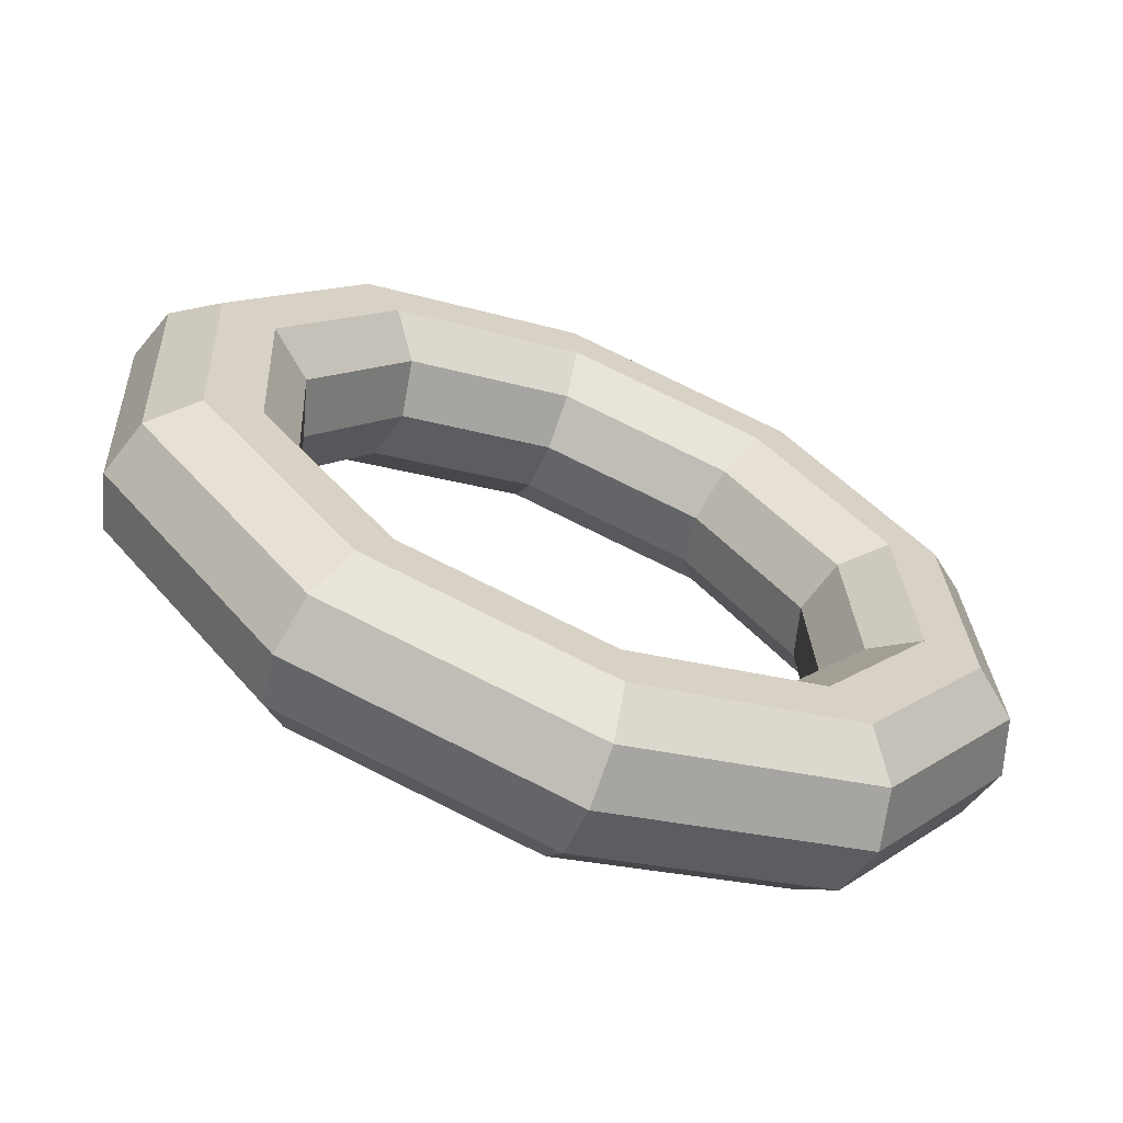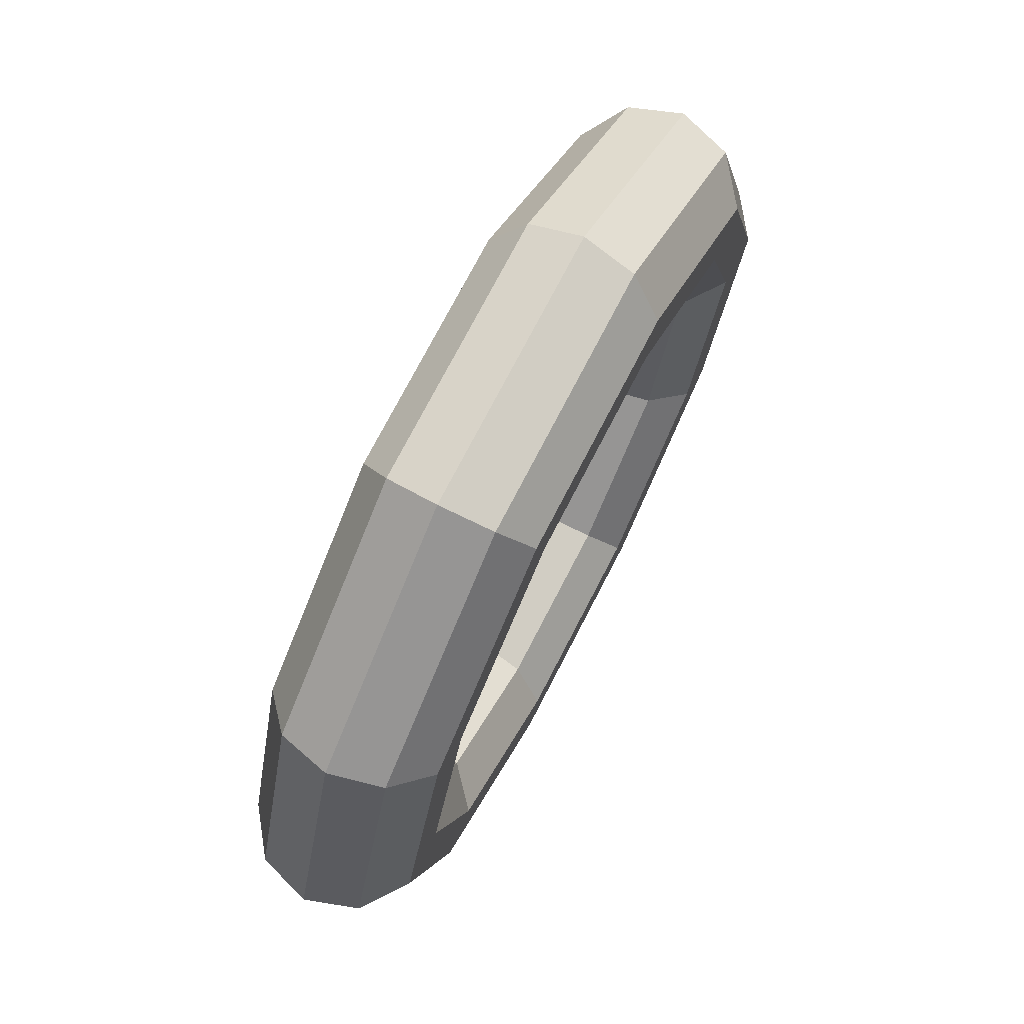
<metadata>
{"format":"obj","ext":"obj","renderer":"f3d","projection":"perspective","resolution":1024,"background":"white","views":[{"elev":-0.2,"azim":46.2,"up":"+Z"},{"elev":73.1,"azim":149.7,"up":"+Y"}]}
</metadata>
<code>
v 0.3761 1.372 -0.2392
v 0.9845 0.8478 -0.6263
v 0.5517 1.459 -0.01604
v 0.5517 1.459 -0.01604
v 0.9845 0.8478 -0.6263
v 1.199 0.9018 -0.4278
v -0.3761 1.372 0.2392
v 0.3761 1.372 -0.2392
v -0.2483 1.459 0.4929
v -0.2483 1.459 0.4929
v 0.3761 1.372 -0.2392
v 0.5517 1.459 -0.01604
v -0.9845 0.8478 0.6263
v -0.3761 1.372 0.2392
v -0.8955 0.9018 0.9046
v -0.8955 0.9018 0.9046
v -0.3761 1.372 0.2392
v -0.2483 1.459 0.4929
v -1.217 0 0.7742
v -0.9845 0.8478 0.6263
v -1.143 0 1.062
v -1.143 0 1.062
v -0.9845 0.8478 0.6263
v -0.8955 0.9018 0.9046
v -0.9845 -0.8478 0.6263
v -1.217 0 0.7742
v -0.8955 -0.9018 0.9046
v -0.8955 -0.9018 0.9046
v -1.217 0 0.7742
v -1.143 0 1.062
v -0.3761 -1.372 0.2392
v -0.9845 -0.8478 0.6263
v -0.2483 -1.459 0.4929
v -0.2483 -1.459 0.4929
v -0.9845 -0.8478 0.6263
v -0.8955 -0.9018 0.9046
v 0.3761 -1.372 -0.2392
v -0.3761 -1.372 0.2392
v 0.5517 -1.459 -0.01604
v 0.5517 -1.459 -0.01604
v -0.3761 -1.372 0.2392
v -0.2483 -1.459 0.4929
v 0.9845 -0.8478 -0.6263
v 0.3761 -1.372 -0.2392
v 1.199 -0.9018 -0.4278
v 1.199 -0.9018 -0.4278
v 0.3761 -1.372 -0.2392
v 0.5517 -1.459 -0.01604
v 1.217 0 -0.7742
v 0.9845 -0.8478 -0.6263
v 1.446 0 -0.5851
v 1.446 0 -0.5851
v 0.9845 -0.8478 -0.6263
v 1.199 -0.9018 -0.4278
v 0.9845 0.8478 -0.6263
v 1.217 0 -0.7742
v 1.199 0.9018 -0.4278
v 1.199 0.9018 -0.4278
v 1.217 0 -0.7742
v 1.446 0 -0.5851
v 0.5517 1.459 -0.01604
v 1.199 0.9018 -0.4278
v 0.7081 1.688 0.09145
v 0.7081 1.688 0.09145
v 1.199 0.9018 -0.4278
v 1.457 1.043 -0.3848
v -0.2483 1.459 0.4929
v 0.5517 1.459 -0.01604
v -0.2172 1.688 0.6801
v -0.2172 1.688 0.6801
v 0.5517 1.459 -0.01604
v 0.7081 1.688 0.09145
v -0.8955 0.9018 0.9046
v -0.2483 1.459 0.4929
v -0.9659 1.043 1.156
v -0.9659 1.043 1.156
v -0.2483 1.459 0.4929
v -0.2172 1.688 0.6801
v -1.143 0 1.062
v -0.8955 0.9018 0.9046
v -1.252 0 1.338
v -1.252 0 1.338
v -0.8955 0.9018 0.9046
v -0.9659 1.043 1.156
v -0.8955 -0.9018 0.9046
v -1.143 0 1.062
v -0.9659 -1.043 1.156
v -0.9659 -1.043 1.156
v -1.143 0 1.062
v -1.252 0 1.338
v -0.2483 -1.459 0.4929
v -0.8955 -0.9018 0.9046
v -0.2172 -1.688 0.6801
v -0.2172 -1.688 0.6801
v -0.8955 -0.9018 0.9046
v -0.9659 -1.043 1.156
v 0.5517 -1.459 -0.01604
v -0.2483 -1.459 0.4929
v 0.7081 -1.688 0.09145
v 0.7081 -1.688 0.09145
v -0.2483 -1.459 0.4929
v -0.2172 -1.688 0.6801
v 1.199 -0.9018 -0.4278
v 0.5517 -1.459 -0.01604
v 1.457 -1.043 -0.3848
v 1.457 -1.043 -0.3848
v 0.5517 -1.459 -0.01604
v 0.7081 -1.688 0.09145
v 1.446 0 -0.5851
v 1.199 -0.9018 -0.4278
v 1.743 0 -0.5667
v 1.743 0 -0.5667
v 1.199 -0.9018 -0.4278
v 1.457 -1.043 -0.3848
v 1.199 0.9018 -0.4278
v 1.446 0 -0.5851
v 1.457 1.043 -0.3848
v 1.457 1.043 -0.3848
v 1.446 0 -0.5851
v 1.743 0 -0.5667
v 0.7081 1.688 0.09145
v 1.457 1.043 -0.3848
v 0.7856 1.97 0.04216
v 0.7856 1.97 0.04216
v 1.457 1.043 -0.3848
v 1.66 1.218 -0.5138
v -0.2172 1.688 0.6801
v 0.7081 1.688 0.09145
v -0.2947 1.97 0.7294
v -0.2947 1.97 0.7294
v 0.7081 1.688 0.09145
v 0.7856 1.97 0.04216
v -0.9659 1.043 1.156
v -0.2172 1.688 0.6801
v -1.169 1.218 1.285
v -1.169 1.218 1.285
v -0.2172 1.688 0.6801
v -0.2947 1.97 0.7294
v -1.252 0 1.338
v -0.9659 1.043 1.156
v -1.503 0 1.498
v -1.503 0 1.498
v -0.9659 1.043 1.156
v -1.169 1.218 1.285
v -0.9659 -1.043 1.156
v -1.252 0 1.338
v -1.169 -1.218 1.285
v -1.169 -1.218 1.285
v -1.252 0 1.338
v -1.503 0 1.498
v -0.2172 -1.688 0.6801
v -0.9659 -1.043 1.156
v -0.2947 -1.97 0.7294
v -0.2947 -1.97 0.7294
v -0.9659 -1.043 1.156
v -1.169 -1.218 1.285
v 0.7081 -1.688 0.09145
v -0.2172 -1.688 0.6801
v 0.7856 -1.97 0.04216
v 0.7856 -1.97 0.04216
v -0.2172 -1.688 0.6801
v -0.2947 -1.97 0.7294
v 1.457 -1.043 -0.3848
v 0.7081 -1.688 0.09145
v 1.66 -1.218 -0.5138
v 1.66 -1.218 -0.5138
v 0.7081 -1.688 0.09145
v 0.7856 -1.97 0.04216
v 1.743 0 -0.5667
v 1.457 -1.043 -0.3848
v 1.993 0 -0.7262
v 1.993 0 -0.7262
v 1.457 -1.043 -0.3848
v 1.66 -1.218 -0.5138
v 1.457 1.043 -0.3848
v 1.743 0 -0.5667
v 1.66 1.218 -0.5138
v 1.66 1.218 -0.5138
v 1.743 0 -0.5667
v 1.993 0 -0.7262
v 0.7856 1.97 0.04216
v 1.66 1.218 -0.5138
v 0.7545 2.199 -0.1451
v 0.7545 2.199 -0.1451
v 1.66 1.218 -0.5138
v 1.73 1.359 -0.7656
v -0.2947 1.97 0.7294
v 0.7856 1.97 0.04216
v -0.4511 2.199 0.6219
v -0.4511 2.199 0.6219
v 0.7856 1.97 0.04216
v 0.7545 2.199 -0.1451
v -1.169 1.218 1.285
v -0.2947 1.97 0.7294
v -1.427 1.359 1.242
v -1.427 1.359 1.242
v -0.2947 1.97 0.7294
v -0.4511 2.199 0.6219
v -1.503 0 1.498
v -1.169 1.218 1.285
v -1.799 0 1.479
v -1.799 0 1.479
v -1.169 1.218 1.285
v -1.427 1.359 1.242
v -1.169 -1.218 1.285
v -1.503 0 1.498
v -1.427 -1.359 1.242
v -1.427 -1.359 1.242
v -1.503 0 1.498
v -1.799 0 1.479
v -0.2947 -1.97 0.7294
v -1.169 -1.218 1.285
v -0.4511 -2.199 0.6219
v -0.4511 -2.199 0.6219
v -1.169 -1.218 1.285
v -1.427 -1.359 1.242
v 0.7856 -1.97 0.04216
v -0.2947 -1.97 0.7294
v 0.7545 -2.199 -0.1451
v 0.7545 -2.199 -0.1451
v -0.2947 -1.97 0.7294
v -0.4511 -2.199 0.6219
v 1.66 -1.218 -0.5138
v 0.7856 -1.97 0.04216
v 1.73 -1.359 -0.7656
v 1.73 -1.359 -0.7656
v 0.7856 -1.97 0.04216
v 0.7545 -2.199 -0.1451
v 1.993 0 -0.7262
v 1.66 -1.218 -0.5138
v 2.102 0 -1.003
v 2.102 0 -1.003
v 1.66 -1.218 -0.5138
v 1.73 -1.359 -0.7656
v 1.66 1.218 -0.5138
v 1.993 0 -0.7262
v 1.73 1.359 -0.7656
v 1.73 1.359 -0.7656
v 1.993 0 -0.7262
v 2.102 0 -1.003
v 0.7545 2.199 -0.1451
v 1.73 1.359 -0.7656
v 0.6268 2.286 -0.3987
v 0.6268 2.286 -0.3987
v 1.73 1.359 -0.7656
v 1.641 1.413 -1.044
v -0.4511 2.199 0.6219
v 0.7545 2.199 -0.1451
v -0.6268 2.286 0.3987
v -0.6268 2.286 0.3987
v 0.7545 2.199 -0.1451
v 0.6268 2.286 -0.3987
v -1.427 1.359 1.242
v -0.4511 2.199 0.6219
v -1.641 1.413 1.044
v -1.641 1.413 1.044
v -0.4511 2.199 0.6219
v -0.6268 2.286 0.3987
v -1.799 0 1.479
v -1.427 1.359 1.242
v -2.028 0 1.29
v -2.028 0 1.29
v -1.427 1.359 1.242
v -1.641 1.413 1.044
v -1.427 -1.359 1.242
v -1.799 0 1.479
v -1.641 -1.413 1.044
v -1.641 -1.413 1.044
v -1.799 0 1.479
v -2.028 0 1.29
v -0.4511 -2.199 0.6219
v -1.427 -1.359 1.242
v -0.6268 -2.286 0.3987
v -0.6268 -2.286 0.3987
v -1.427 -1.359 1.242
v -1.641 -1.413 1.044
v 0.7545 -2.199 -0.1451
v -0.4511 -2.199 0.6219
v 0.6268 -2.286 -0.3987
v 0.6268 -2.286 -0.3987
v -0.4511 -2.199 0.6219
v -0.6268 -2.286 0.3987
v 1.73 -1.359 -0.7656
v 0.7545 -2.199 -0.1451
v 1.641 -1.413 -1.044
v 1.641 -1.413 -1.044
v 0.7545 -2.199 -0.1451
v 0.6268 -2.286 -0.3987
v 2.102 0 -1.003
v 1.73 -1.359 -0.7656
v 2.028 0 -1.29
v 2.028 0 -1.29
v 1.73 -1.359 -0.7656
v 1.641 -1.413 -1.044
v 1.73 1.359 -0.7656
v 2.102 0 -1.003
v 1.641 1.413 -1.044
v 1.641 1.413 -1.044
v 2.102 0 -1.003
v 2.028 0 -1.29
v 0.6268 2.286 -0.3987
v 1.641 1.413 -1.044
v 0.4511 2.199 -0.6219
v 0.4511 2.199 -0.6219
v 1.641 1.413 -1.044
v 1.427 1.359 -1.242
v -0.6268 2.286 0.3987
v 0.6268 2.286 -0.3987
v -0.7545 2.199 0.1451
v -0.7545 2.199 0.1451
v 0.6268 2.286 -0.3987
v 0.4511 2.199 -0.6219
v -1.641 1.413 1.044
v -0.6268 2.286 0.3987
v -1.73 1.359 0.7656
v -1.73 1.359 0.7656
v -0.6268 2.286 0.3987
v -0.7545 2.199 0.1451
v -2.028 0 1.29
v -1.641 1.413 1.044
v -2.102 0 1.003
v -2.102 0 1.003
v -1.641 1.413 1.044
v -1.73 1.359 0.7656
v -1.641 -1.413 1.044
v -2.028 0 1.29
v -1.73 -1.359 0.7656
v -1.73 -1.359 0.7656
v -2.028 0 1.29
v -2.102 0 1.003
v -0.6268 -2.286 0.3987
v -1.641 -1.413 1.044
v -0.7545 -2.199 0.1451
v -0.7545 -2.199 0.1451
v -1.641 -1.413 1.044
v -1.73 -1.359 0.7656
v 0.6268 -2.286 -0.3987
v -0.6268 -2.286 0.3987
v 0.4511 -2.199 -0.6219
v 0.4511 -2.199 -0.6219
v -0.6268 -2.286 0.3987
v -0.7545 -2.199 0.1451
v 1.641 -1.413 -1.044
v 0.6268 -2.286 -0.3987
v 1.427 -1.359 -1.242
v 1.427 -1.359 -1.242
v 0.6268 -2.286 -0.3987
v 0.4511 -2.199 -0.6219
v 2.028 0 -1.29
v 1.641 -1.413 -1.044
v 1.799 0 -1.479
v 1.799 0 -1.479
v 1.641 -1.413 -1.044
v 1.427 -1.359 -1.242
v 1.641 1.413 -1.044
v 2.028 0 -1.29
v 1.427 1.359 -1.242
v 1.427 1.359 -1.242
v 2.028 0 -1.29
v 1.799 0 -1.479
v 0.4511 2.199 -0.6219
v 1.427 1.359 -1.242
v 0.2947 1.97 -0.7294
v 0.2947 1.97 -0.7294
v 1.427 1.359 -1.242
v 1.169 1.218 -1.285
v -0.7545 2.199 0.1451
v 0.4511 2.199 -0.6219
v -0.7856 1.97 -0.04216
v -0.7856 1.97 -0.04216
v 0.4511 2.199 -0.6219
v 0.2947 1.97 -0.7294
v -1.73 1.359 0.7656
v -0.7545 2.199 0.1451
v -1.66 1.218 0.5138
v -1.66 1.218 0.5138
v -0.7545 2.199 0.1451
v -0.7856 1.97 -0.04216
v -2.102 0 1.003
v -1.73 1.359 0.7656
v -1.993 0 0.7262
v -1.993 0 0.7262
v -1.73 1.359 0.7656
v -1.66 1.218 0.5138
v -1.73 -1.359 0.7656
v -2.102 0 1.003
v -1.66 -1.218 0.5138
v -1.66 -1.218 0.5138
v -2.102 0 1.003
v -1.993 0 0.7262
v -0.7545 -2.199 0.1451
v -1.73 -1.359 0.7656
v -0.7856 -1.97 -0.04216
v -0.7856 -1.97 -0.04216
v -1.73 -1.359 0.7656
v -1.66 -1.218 0.5138
v 0.4511 -2.199 -0.6219
v -0.7545 -2.199 0.1451
v 0.2947 -1.97 -0.7294
v 0.2947 -1.97 -0.7294
v -0.7545 -2.199 0.1451
v -0.7856 -1.97 -0.04216
v 1.427 -1.359 -1.242
v 0.4511 -2.199 -0.6219
v 1.169 -1.218 -1.285
v 1.169 -1.218 -1.285
v 0.4511 -2.199 -0.6219
v 0.2947 -1.97 -0.7294
v 1.799 0 -1.479
v 1.427 -1.359 -1.242
v 1.503 0 -1.498
v 1.503 0 -1.498
v 1.427 -1.359 -1.242
v 1.169 -1.218 -1.285
v 1.427 1.359 -1.242
v 1.799 0 -1.479
v 1.169 1.218 -1.285
v 1.169 1.218 -1.285
v 1.799 0 -1.479
v 1.503 0 -1.498
v 0.2947 1.97 -0.7294
v 1.169 1.218 -1.285
v 0.2172 1.688 -0.6801
v 0.2172 1.688 -0.6801
v 1.169 1.218 -1.285
v 0.9659 1.043 -1.156
v -0.7856 1.97 -0.04216
v 0.2947 1.97 -0.7294
v -0.7081 1.688 -0.09145
v -0.7081 1.688 -0.09145
v 0.2947 1.97 -0.7294
v 0.2172 1.688 -0.6801
v -1.66 1.218 0.5138
v -0.7856 1.97 -0.04216
v -1.457 1.043 0.3848
v -1.457 1.043 0.3848
v -0.7856 1.97 -0.04216
v -0.7081 1.688 -0.09145
v -1.993 0 0.7262
v -1.66 1.218 0.5138
v -1.743 0 0.5667
v -1.743 0 0.5667
v -1.66 1.218 0.5138
v -1.457 1.043 0.3848
v -1.66 -1.218 0.5138
v -1.993 0 0.7262
v -1.457 -1.043 0.3848
v -1.457 -1.043 0.3848
v -1.993 0 0.7262
v -1.743 0 0.5667
v -0.7856 -1.97 -0.04216
v -1.66 -1.218 0.5138
v -0.7081 -1.688 -0.09145
v -0.7081 -1.688 -0.09145
v -1.66 -1.218 0.5138
v -1.457 -1.043 0.3848
v 0.2947 -1.97 -0.7294
v -0.7856 -1.97 -0.04216
v 0.2172 -1.688 -0.6801
v 0.2172 -1.688 -0.6801
v -0.7856 -1.97 -0.04216
v -0.7081 -1.688 -0.09145
v 1.169 -1.218 -1.285
v 0.2947 -1.97 -0.7294
v 0.9659 -1.043 -1.156
v 0.9659 -1.043 -1.156
v 0.2947 -1.97 -0.7294
v 0.2172 -1.688 -0.6801
v 1.503 0 -1.498
v 1.169 -1.218 -1.285
v 1.252 0 -1.338
v 1.252 0 -1.338
v 1.169 -1.218 -1.285
v 0.9659 -1.043 -1.156
v 1.169 1.218 -1.285
v 1.503 0 -1.498
v 0.9659 1.043 -1.156
v 0.9659 1.043 -1.156
v 1.503 0 -1.498
v 1.252 0 -1.338
v 0.2172 1.688 -0.6801
v 0.9659 1.043 -1.156
v 0.2483 1.459 -0.4929
v 0.2483 1.459 -0.4929
v 0.9659 1.043 -1.156
v 0.8955 0.9018 -0.9046
v -0.7081 1.688 -0.09145
v 0.2172 1.688 -0.6801
v -0.5517 1.459 0.01604
v -0.5517 1.459 0.01604
v 0.2172 1.688 -0.6801
v 0.2483 1.459 -0.4929
v -1.457 1.043 0.3848
v -0.7081 1.688 -0.09145
v -1.199 0.9018 0.4278
v -1.199 0.9018 0.4278
v -0.7081 1.688 -0.09145
v -0.5517 1.459 0.01604
v -1.743 0 0.5667
v -1.457 1.043 0.3848
v -1.446 0 0.5851
v -1.446 0 0.5851
v -1.457 1.043 0.3848
v -1.199 0.9018 0.4278
v -1.457 -1.043 0.3848
v -1.743 0 0.5667
v -1.199 -0.9018 0.4278
v -1.199 -0.9018 0.4278
v -1.743 0 0.5667
v -1.446 0 0.5851
v -0.7081 -1.688 -0.09145
v -1.457 -1.043 0.3848
v -0.5517 -1.459 0.01604
v -0.5517 -1.459 0.01604
v -1.457 -1.043 0.3848
v -1.199 -0.9018 0.4278
v 0.2172 -1.688 -0.6801
v -0.7081 -1.688 -0.09145
v 0.2483 -1.459 -0.4929
v 0.2483 -1.459 -0.4929
v -0.7081 -1.688 -0.09145
v -0.5517 -1.459 0.01604
v 0.9659 -1.043 -1.156
v 0.2172 -1.688 -0.6801
v 0.8955 -0.9018 -0.9046
v 0.8955 -0.9018 -0.9046
v 0.2172 -1.688 -0.6801
v 0.2483 -1.459 -0.4929
v 1.252 0 -1.338
v 0.9659 -1.043 -1.156
v 1.143 0 -1.062
v 1.143 0 -1.062
v 0.9659 -1.043 -1.156
v 0.8955 -0.9018 -0.9046
v 0.9659 1.043 -1.156
v 1.252 0 -1.338
v 0.8955 0.9018 -0.9046
v 0.8955 0.9018 -0.9046
v 1.252 0 -1.338
v 1.143 0 -1.062
v 0.2483 1.459 -0.4929
v 0.8955 0.9018 -0.9046
v 0.3761 1.372 -0.2392
v 0.3761 1.372 -0.2392
v 0.8955 0.9018 -0.9046
v 0.9845 0.8478 -0.6263
v -0.5517 1.459 0.01604
v 0.2483 1.459 -0.4929
v -0.3761 1.372 0.2392
v -0.3761 1.372 0.2392
v 0.2483 1.459 -0.4929
v 0.3761 1.372 -0.2392
v -1.199 0.9018 0.4278
v -0.5517 1.459 0.01604
v -0.9845 0.8478 0.6263
v -0.9845 0.8478 0.6263
v -0.5517 1.459 0.01604
v -0.3761 1.372 0.2392
v -1.446 0 0.5851
v -1.199 0.9018 0.4278
v -1.217 0 0.7742
v -1.217 0 0.7742
v -1.199 0.9018 0.4278
v -0.9845 0.8478 0.6263
v -1.199 -0.9018 0.4278
v -1.446 0 0.5851
v -0.9845 -0.8478 0.6263
v -0.9845 -0.8478 0.6263
v -1.446 0 0.5851
v -1.217 0 0.7742
v -0.5517 -1.459 0.01604
v -1.199 -0.9018 0.4278
v -0.3761 -1.372 0.2392
v -0.3761 -1.372 0.2392
v -1.199 -0.9018 0.4278
v -0.9845 -0.8478 0.6263
v 0.2483 -1.459 -0.4929
v -0.5517 -1.459 0.01604
v 0.3761 -1.372 -0.2392
v 0.3761 -1.372 -0.2392
v -0.5517 -1.459 0.01604
v -0.3761 -1.372 0.2392
v 0.8955 -0.9018 -0.9046
v 0.2483 -1.459 -0.4929
v 0.9845 -0.8478 -0.6263
v 0.9845 -0.8478 -0.6263
v 0.2483 -1.459 -0.4929
v 0.3761 -1.372 -0.2392
v 1.143 0 -1.062
v 0.8955 -0.9018 -0.9046
v 1.217 0 -0.7742
v 1.217 0 -0.7742
v 0.8955 -0.9018 -0.9046
v 0.9845 -0.8478 -0.6263
v 0.8955 0.9018 -0.9046
v 1.143 0 -1.062
v 0.9845 0.8478 -0.6263
v 0.9845 0.8478 -0.6263
v 1.143 0 -1.062
v 1.217 0 -0.7742
f 1 2 3
f 4 5 6
f 7 8 9
f 10 11 12
f 13 14 15
f 16 17 18
f 19 20 21
f 22 23 24
f 25 26 27
f 28 29 30
f 31 32 33
f 34 35 36
f 37 38 39
f 40 41 42
f 43 44 45
f 46 47 48
f 49 50 51
f 52 53 54
f 55 56 57
f 58 59 60
f 61 62 63
f 64 65 66
f 67 68 69
f 70 71 72
f 73 74 75
f 76 77 78
f 79 80 81
f 82 83 84
f 85 86 87
f 88 89 90
f 91 92 93
f 94 95 96
f 97 98 99
f 100 101 102
f 103 104 105
f 106 107 108
f 109 110 111
f 112 113 114
f 115 116 117
f 118 119 120
f 121 122 123
f 124 125 126
f 127 128 129
f 130 131 132
f 133 134 135
f 136 137 138
f 139 140 141
f 142 143 144
f 145 146 147
f 148 149 150
f 151 152 153
f 154 155 156
f 157 158 159
f 160 161 162
f 163 164 165
f 166 167 168
f 169 170 171
f 172 173 174
f 175 176 177
f 178 179 180
f 181 182 183
f 184 185 186
f 187 188 189
f 190 191 192
f 193 194 195
f 196 197 198
f 199 200 201
f 202 203 204
f 205 206 207
f 208 209 210
f 211 212 213
f 214 215 216
f 217 218 219
f 220 221 222
f 223 224 225
f 226 227 228
f 229 230 231
f 232 233 234
f 235 236 237
f 238 239 240
f 241 242 243
f 244 245 246
f 247 248 249
f 250 251 252
f 253 254 255
f 256 257 258
f 259 260 261
f 262 263 264
f 265 266 267
f 268 269 270
f 271 272 273
f 274 275 276
f 277 278 279
f 280 281 282
f 283 284 285
f 286 287 288
f 289 290 291
f 292 293 294
f 295 296 297
f 298 299 300
f 301 302 303
f 304 305 306
f 307 308 309
f 310 311 312
f 313 314 315
f 316 317 318
f 319 320 321
f 322 323 324
f 325 326 327
f 328 329 330
f 331 332 333
f 334 335 336
f 337 338 339
f 340 341 342
f 343 344 345
f 346 347 348
f 349 350 351
f 352 353 354
f 355 356 357
f 358 359 360
f 361 362 363
f 364 365 366
f 367 368 369
f 370 371 372
f 373 374 375
f 376 377 378
f 379 380 381
f 382 383 384
f 385 386 387
f 388 389 390
f 391 392 393
f 394 395 396
f 397 398 399
f 400 401 402
f 403 404 405
f 406 407 408
f 409 410 411
f 412 413 414
f 415 416 417
f 418 419 420
f 421 422 423
f 424 425 426
f 427 428 429
f 430 431 432
f 433 434 435
f 436 437 438
f 439 440 441
f 442 443 444
f 445 446 447
f 448 449 450
f 451 452 453
f 454 455 456
f 457 458 459
f 460 461 462
f 463 464 465
f 466 467 468
f 469 470 471
f 472 473 474
f 475 476 477
f 478 479 480
f 481 482 483
f 484 485 486
f 487 488 489
f 490 491 492
f 493 494 495
f 496 497 498
f 499 500 501
f 502 503 504
f 505 506 507
f 508 509 510
f 511 512 513
f 514 515 516
f 517 518 519
f 520 521 522
f 523 524 525
f 526 527 528
f 529 530 531
f 532 533 534
f 535 536 537
f 538 539 540
f 541 542 543
f 544 545 546
f 547 548 549
f 550 551 552
f 553 554 555
f 556 557 558
f 559 560 561
f 562 563 564
f 565 566 567
f 568 569 570
f 571 572 573
f 574 575 576
f 577 578 579
f 580 581 582
f 583 584 585
f 586 587 588
f 589 590 591
f 592 593 594
f 595 596 597
f 598 599 600

</code>
